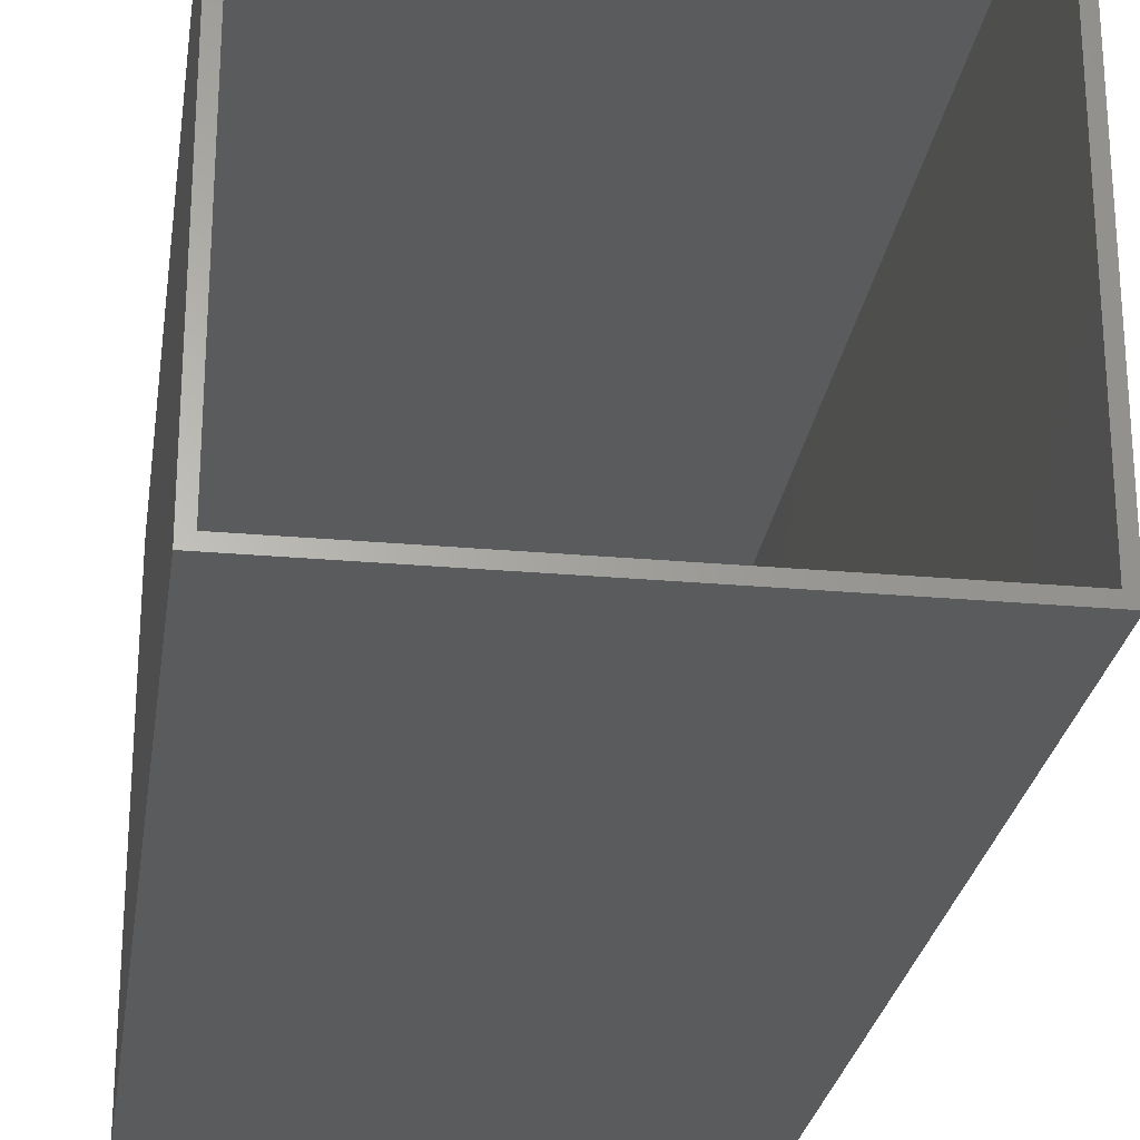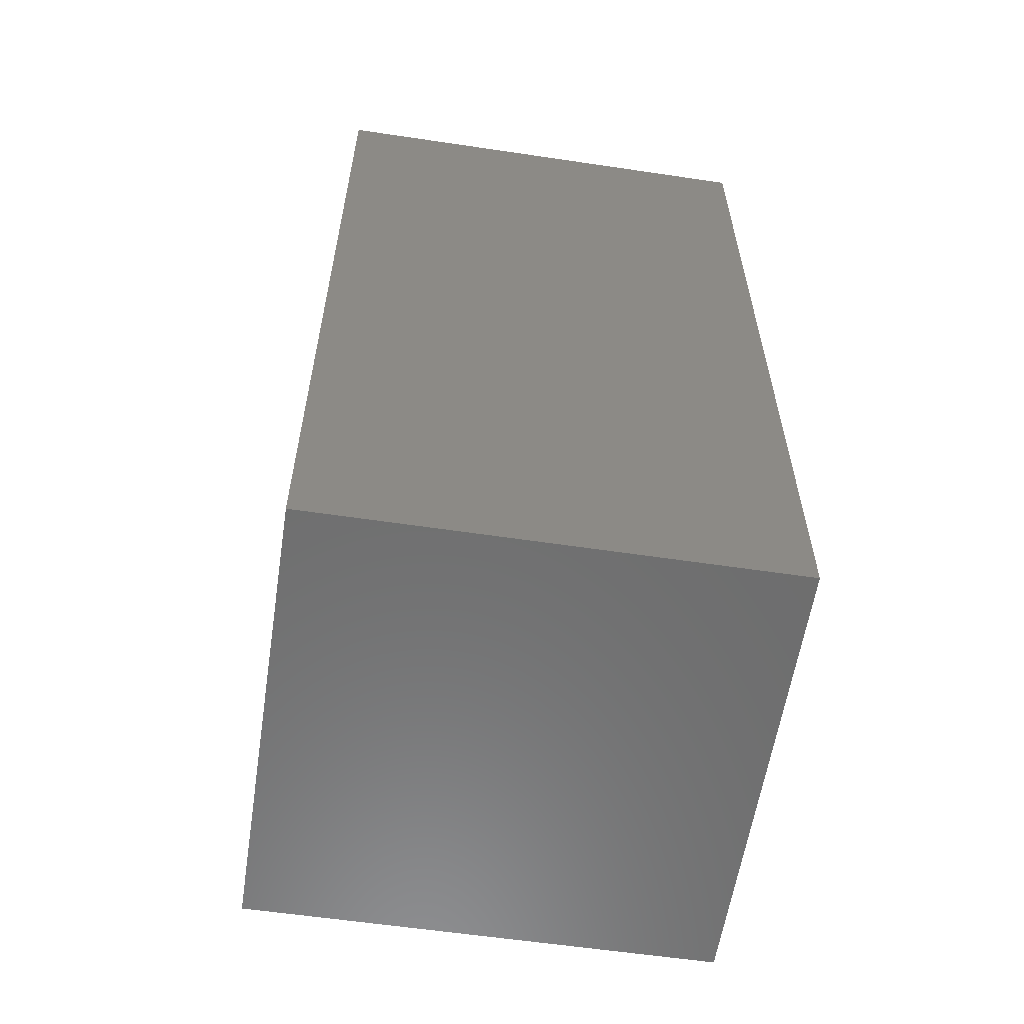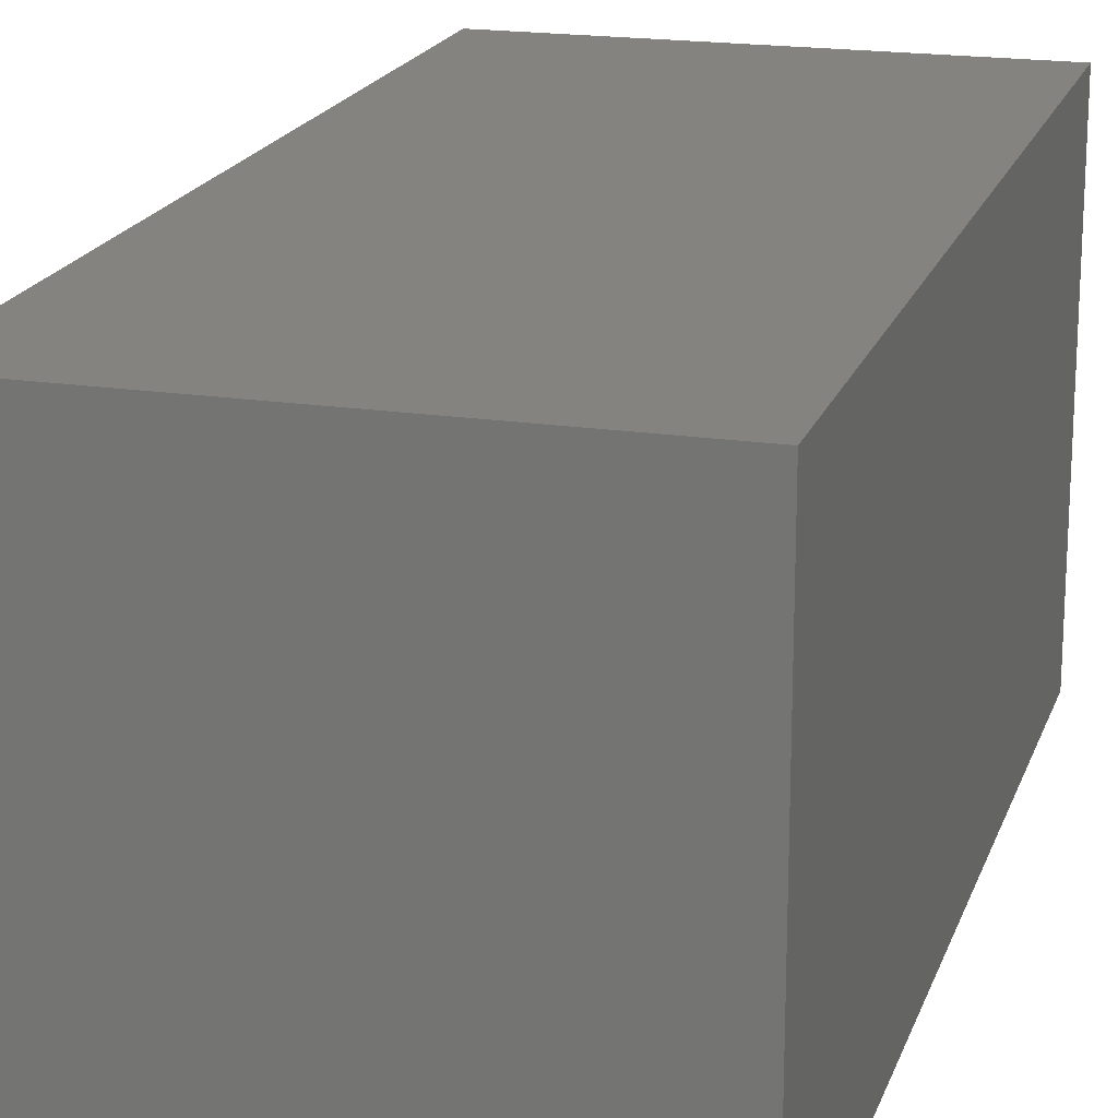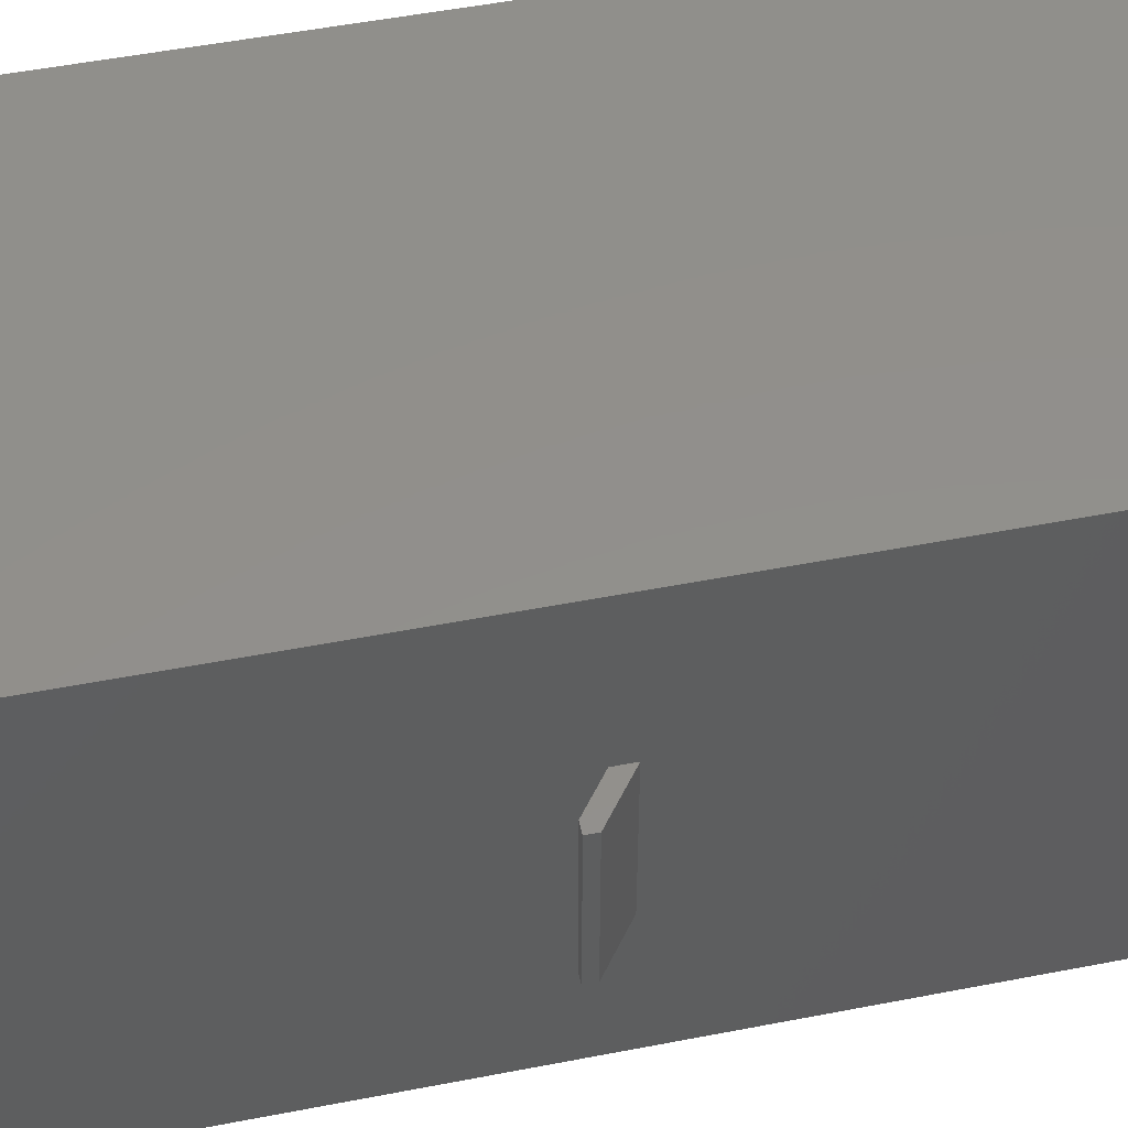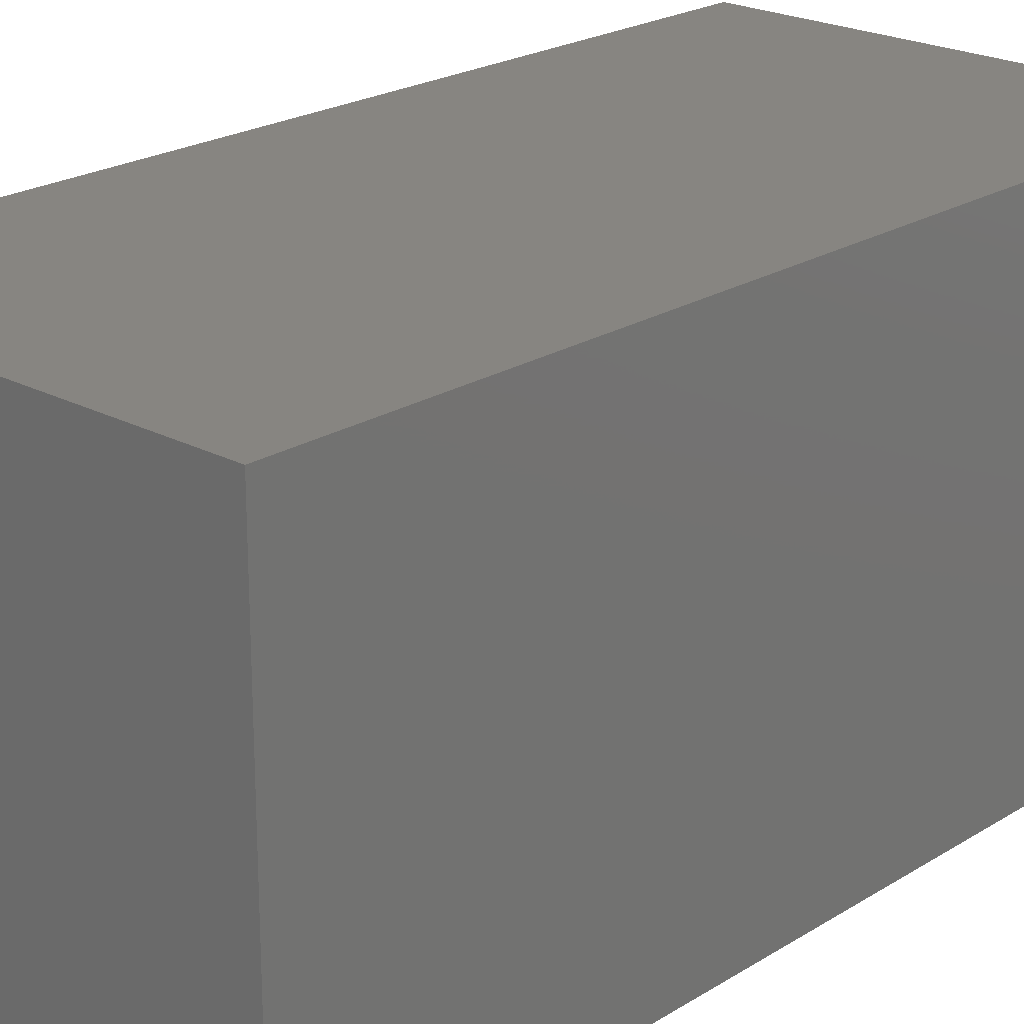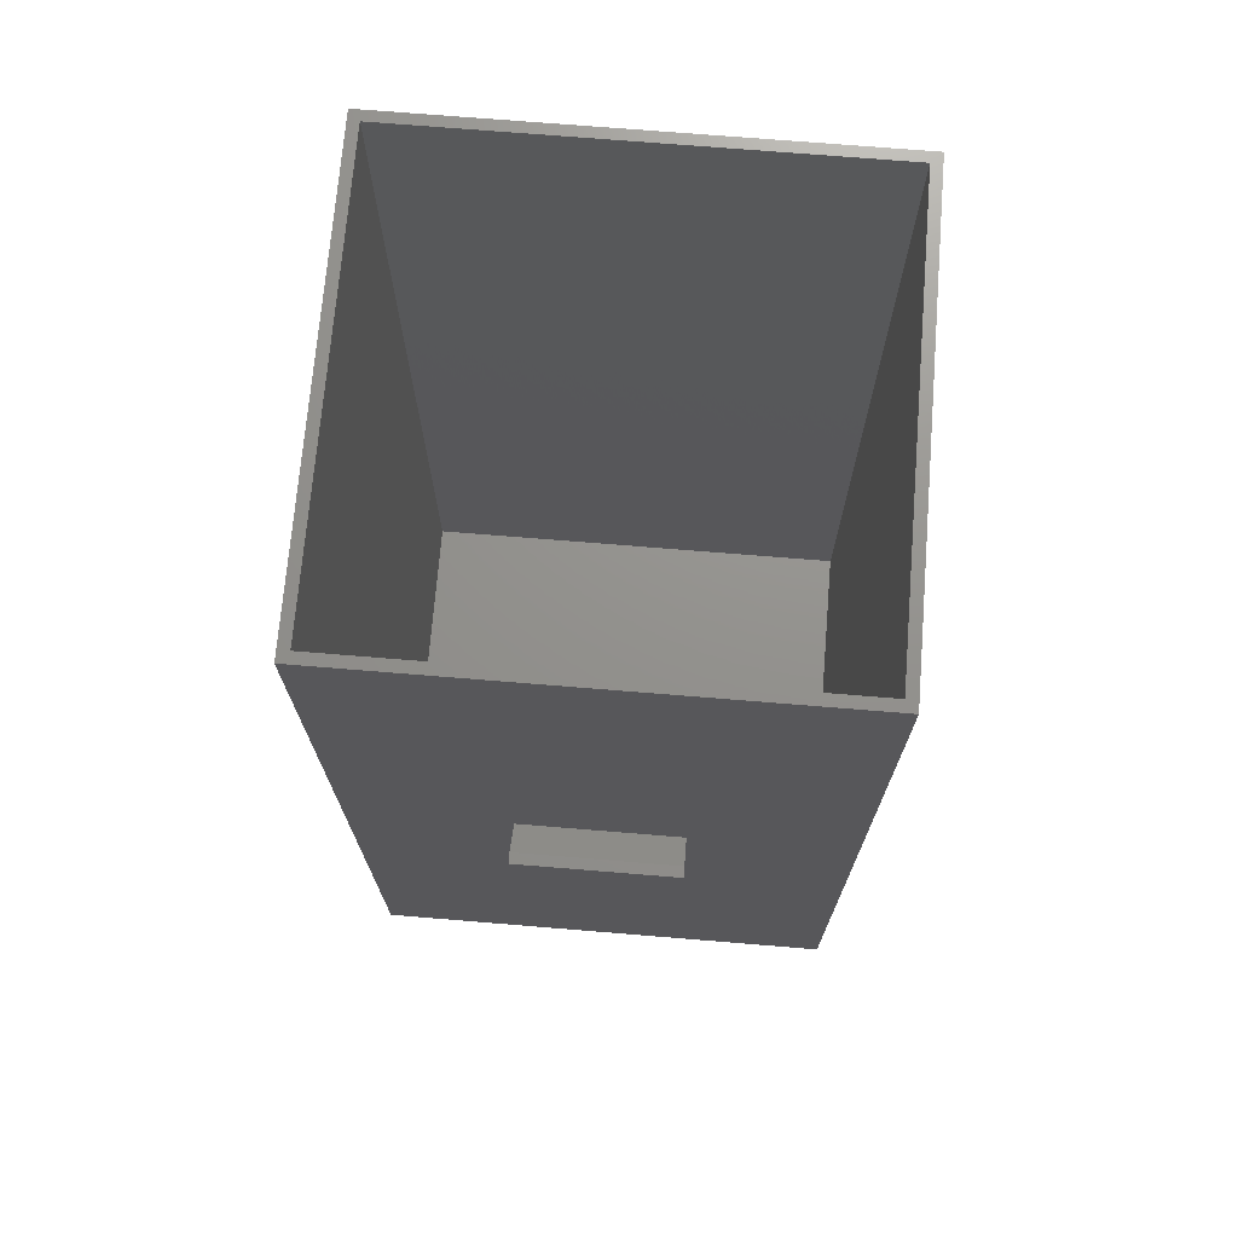
<metadata>
{"format":"stl","ext":"stl","renderer":"f3d","projection":"perspective","resolution":1024,"background":"white","views":[{"elev":-26.1,"azim":-8.1,"up":"+Y"},{"elev":-59.2,"azim":-98.7,"up":"+Z"},{"elev":19.0,"azim":-163.9,"up":"+Y"},{"elev":51.6,"azim":78.1,"up":"+Y"},{"elev":22.1,"azim":-137.2,"up":"+Y"},{"elev":71.8,"azim":94.7,"up":"+Z"}]}
</metadata>
<code>
# stl→obj: 26 verts, 48 faces
v 0 0 0
v 0 64 128
v 0 64 0
v 0 0 128
v 62.56 64 128
v 61.12 62.56 128
v 62.56 0 128
v 1.44 62.56 128
v 1.44 1.44 128
v 61.12 1.44 128
v 62.56 42.67 64
v 62.56 42.67 66.52
v 62.56 21.33 66.52
v 62.56 21.33 64
v 62.56 64 0
v 62.56 0 0
v 66.88 21.33 69.76
v 66.88 42.67 69.76
v 68.32 42.67 68.32
v 68.32 42.67 69.76
v 68.32 21.33 69.76
v 68.32 21.33 68.32
v 1.44 62.56 1.44
v 1.44 1.44 1.44
v 61.12 1.44 1.44
v 61.12 62.56 1.44
f 1 2 3
f 2 1 4
f 5 6 7
f 5 8 6
f 8 2 9
f 2 8 5
f 10 7 6
f 9 7 10
f 9 4 7
f 4 9 2
f 11 5 12
f 5 13 12
f 13 7 14
f 7 13 5
f 5 11 15
f 14 15 11
f 14 16 15
f 16 14 7
f 15 2 5
f 2 15 3
f 1 15 16
f 15 1 3
f 1 7 4
f 7 1 16
f 12 17 18
f 17 12 13
f 19 18 20
f 19 12 18
f 12 19 11
f 21 19 20
f 19 21 22
f 18 21 20
f 21 18 17
f 14 19 22
f 19 14 11
f 17 22 21
f 13 22 17
f 22 13 14
f 9 23 8
f 23 9 24
f 25 6 26
f 6 25 10
f 23 6 8
f 6 23 26
f 23 25 26
f 25 23 24
f 25 9 10
f 9 25 24

</code>
